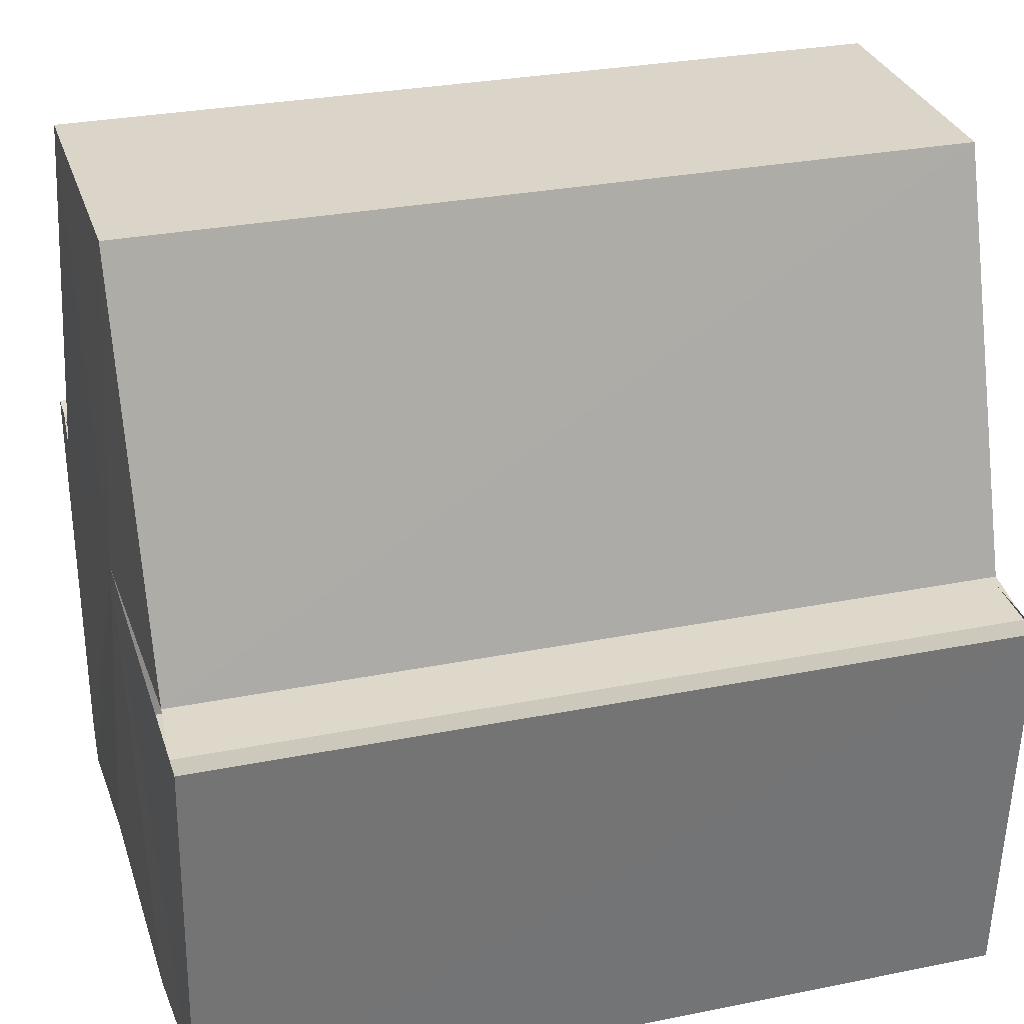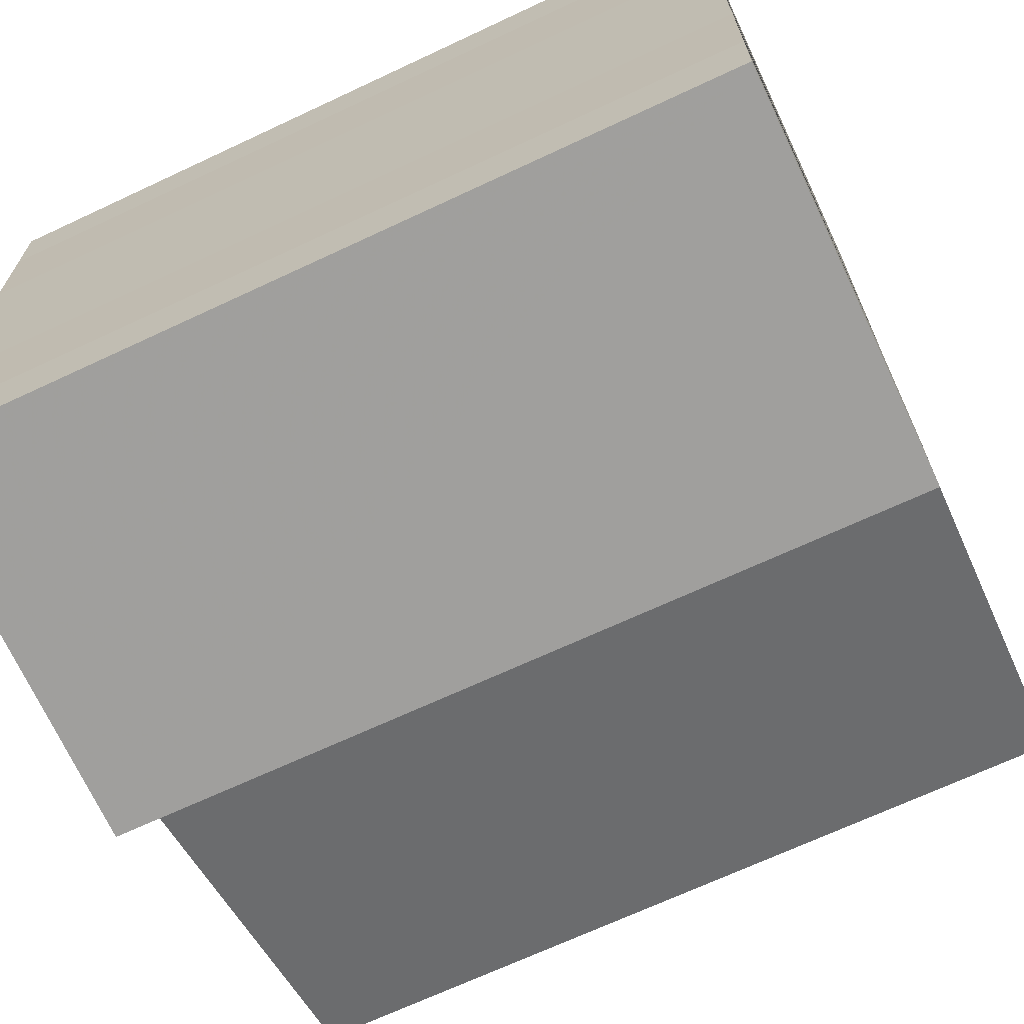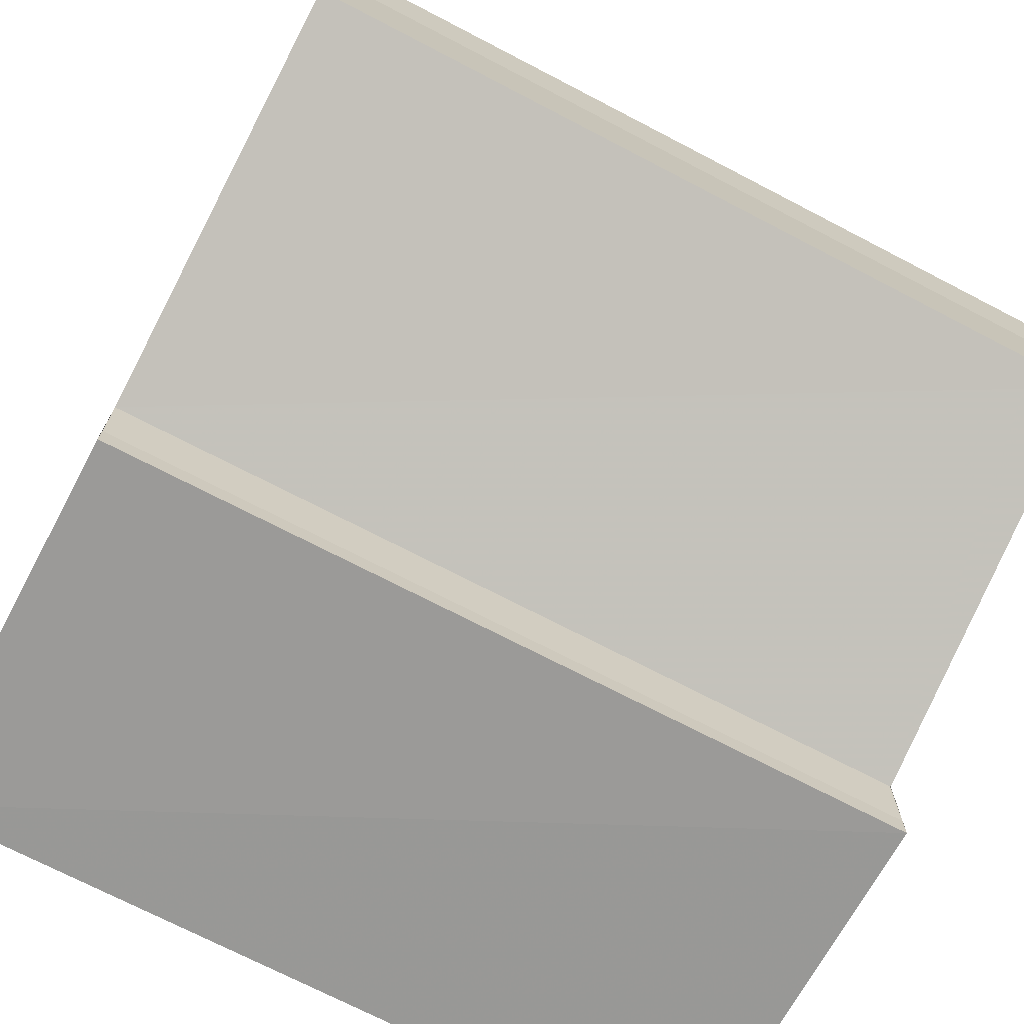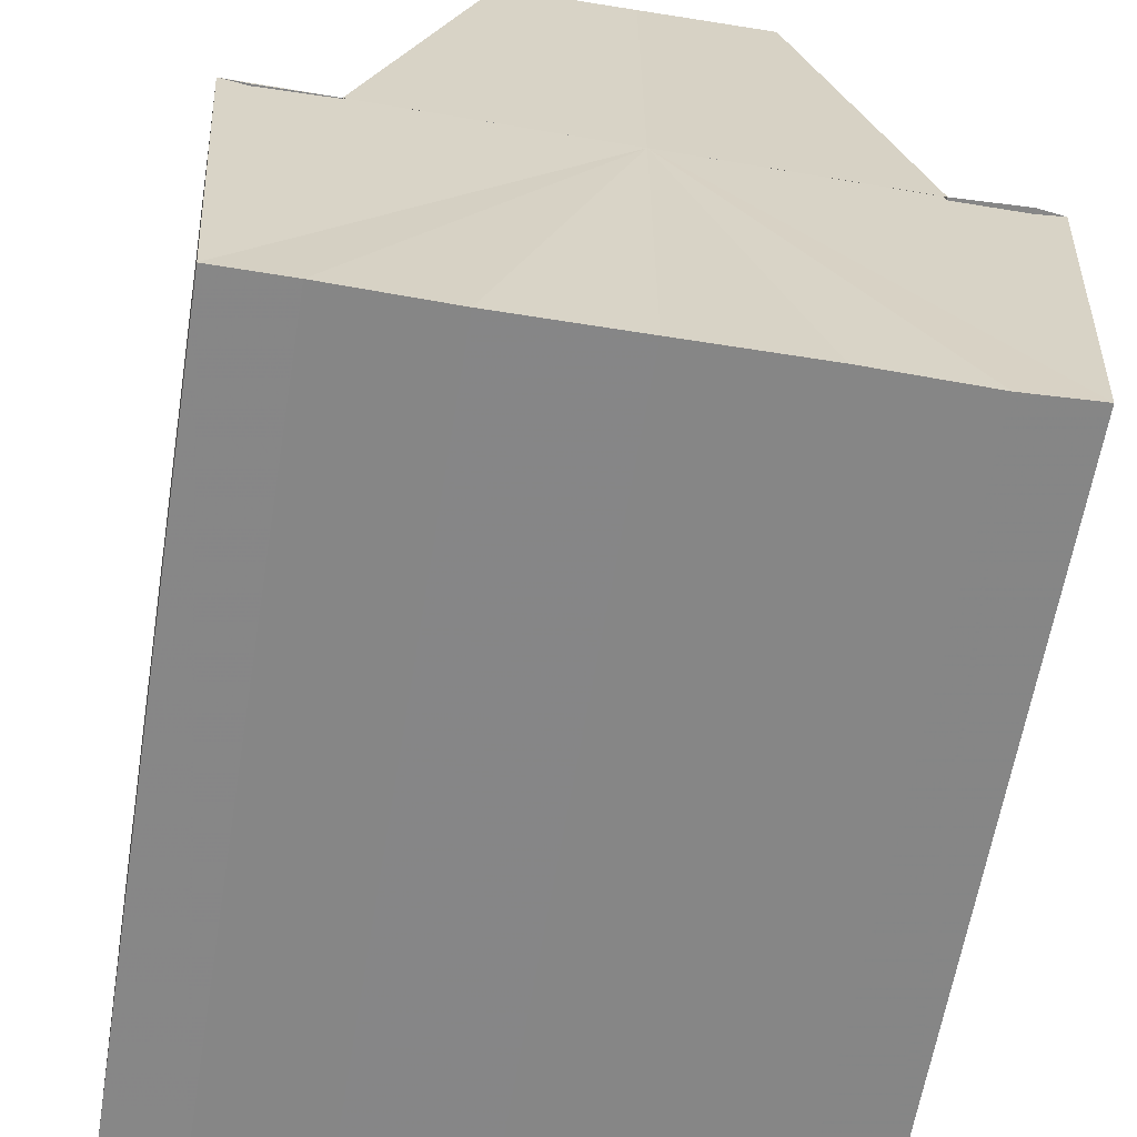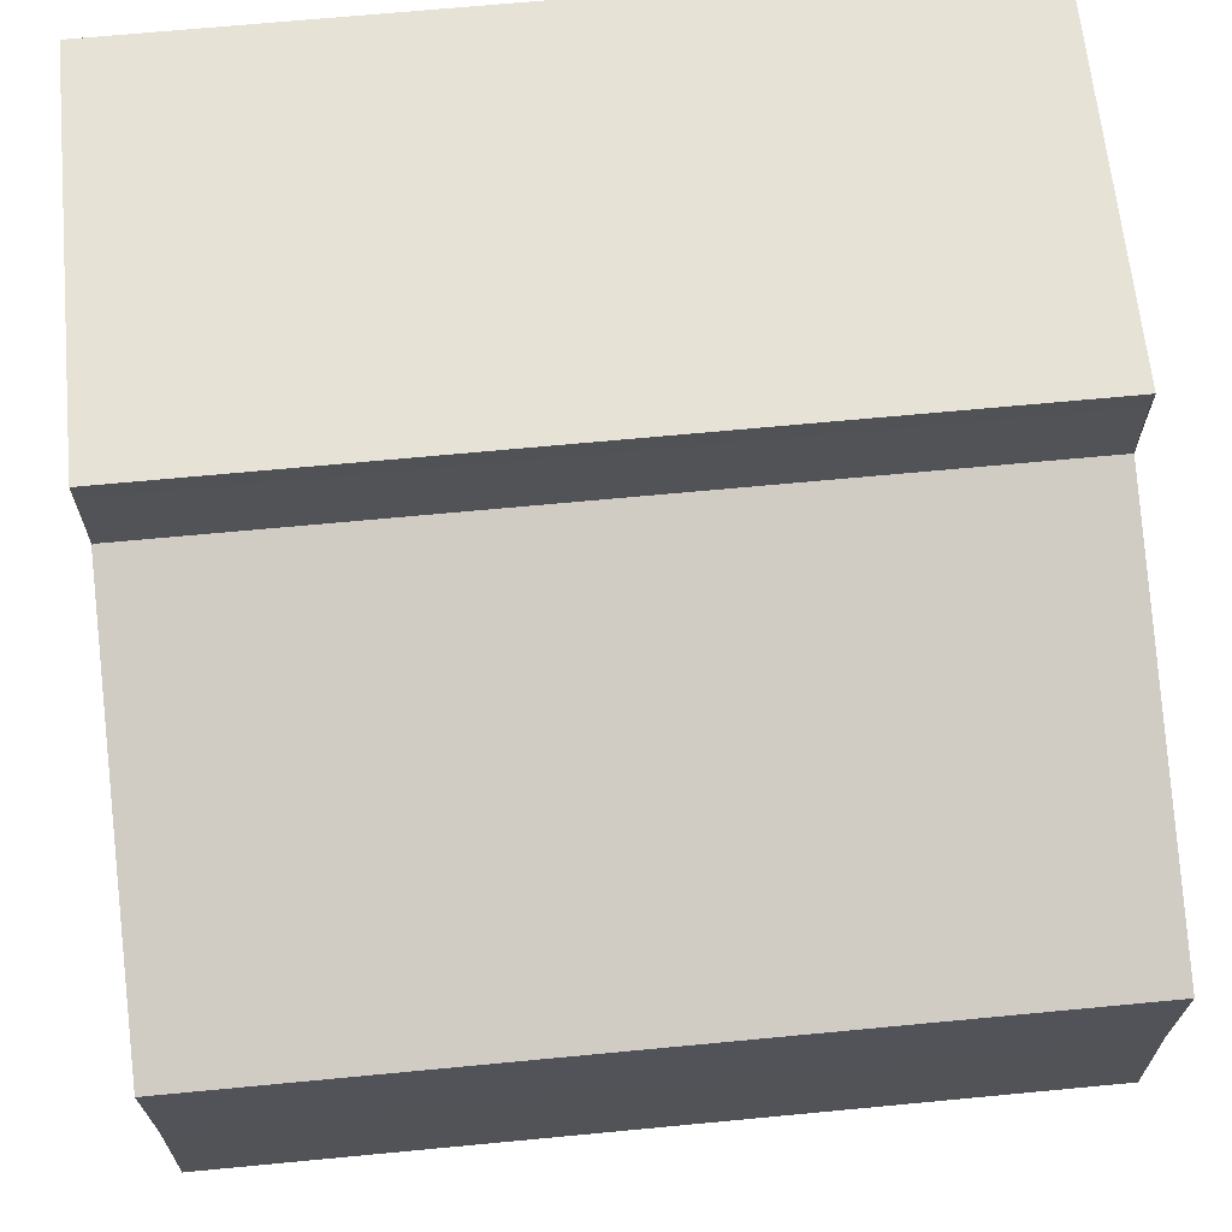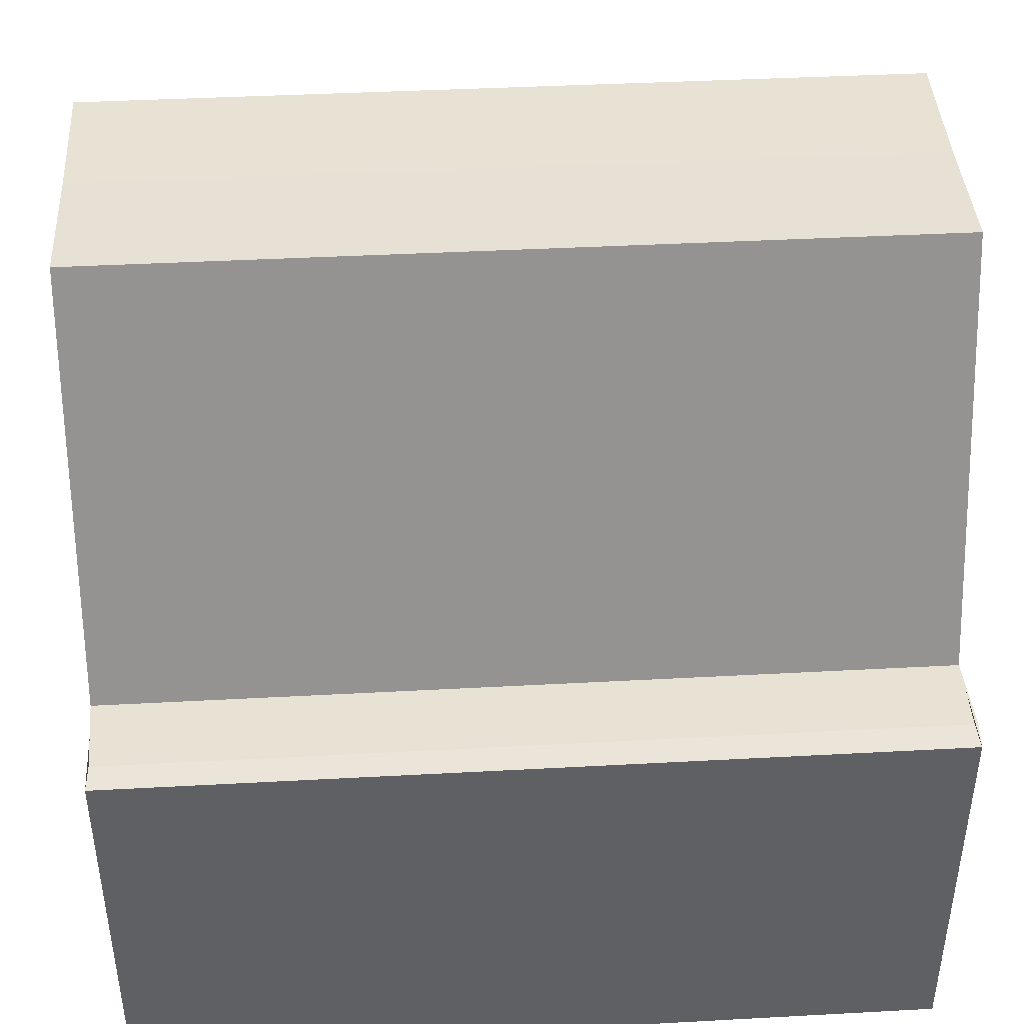
<metadata>
{"format":"obj","ext":"obj","renderer":"f3d","projection":"perspective","resolution":1024,"background":"white","views":[{"elev":29.8,"azim":163.3,"up":"+Y"},{"elev":-68.1,"azim":25.2,"up":"+Z"},{"elev":-72.7,"azim":152.2,"up":"+Z"},{"elev":-62.4,"azim":-99.4,"up":"+Y"},{"elev":67.6,"azim":174.6,"up":"+Z"},{"elev":39.9,"azim":-4.1,"up":"+Y"}]}
</metadata>
<code>
o 7940
v 2224 1882 22.79
v 2224 1882 22.79
v 2224 1882 22.79
v 2224 1882 22.78
v 2224 1882 22.79
v 2224 1882 22.79
v 2224 1882 22.79
v 2224 1882 22.8
v 2224 1882 22.8
v 2224 1882 22.8
v 2224 1882 22.8
v 2224 1882 22.8
v 2224 1882 22.8
v 2224 1882 22.8
v 2224 1882 22.8
v 2224 1882 22.79
v 2224 1882 22.79
v 2224 1882 22.79
v 2224 1882 22.78
v 2224 1882 22.78
v 2224 1882 22.79
v 2224 1882 22.79
v 2224 1882 22.8
v 2224 1882 22.79
v 2224 1882 22.78
v 2224 1882 22.78
v 2224 1882 22.78
v 2224 1882 22.78
v 2224 1882 22.78
v 2224 1882 22.78
v 2224 1882 22.79
v 2224 1882 22.78
v 2224 1882 22.78
v 2224 1882 22.79
v 2224 1882 22.79
v 2224 1882 22.79
v 2224 1882 22.8
v 2224 1882 22.8
v 2224 1882 22.8
v 2224 1882 22.79
v 2224 1882 22.78
v 2224 1882 22.79
v 2224 1882 22.79
v 2224 1882 22.8
v 2224 1882 22.79
v 2224 1882 22.78
v 2224 1882 22.78
v 2224 1882 22.78
v 2224 1882 22.78
v 2224 1882 22.78
v 2224 1882 22.78
v 2224 1882 22.79
v 2224 1882 22.79
v 2224 1882 22.79
v 2224 1882 22.8
v 2224 1882 22.8
v 2224 1882 22.8
v 2224 1882 22.8
v 2224 1882 22.8
v 2224 1882 22.79
v 2224 1882 22.8
v 2224 1882 22.8
v 2224 1882 22.8
v 2224 1882 22.8
v 2224 1882 22.8
v 2224 1882 22.79
v 2224 1882 22.79
v 2224 1882 22.79
v 2224 1882 22.79
v 2224 1882 22.78
v 2224 1882 22.79
v 2224 1882 22.78
v 2224 1882 22.78
v 2224 1882 22.78
v 2224 1882 22.78
v 2224 1882 22.79
v 2224 1882 22.78
v 2224 1882 22.79
v 2224 1882 22.79
v 2224 1882 22.79
v 2224 1882 22.79
v 2224 1882 22.8
v 2224 1882 22.79
v 2224 1882 22.8
v 2224 1882 22.8
v 2224 1882 22.79
v 2224 1882 22.79
v 2224 1882 22.78
v 2224 1882 22.79
v 2224 1882 22.8
f 1 2 3
f 2 4 5
f 6 1 7
f 8 6 9
f 10 11 9
f 12 11 10
f 13 12 10
f 14 12 15
f 16 17 18
f 18 19 20
f 21 22 16
f 23 24 21
f 19 25 26
f 26 25 27
f 25 28 27
f 27 29 30
f 31 30 32
f 31 32 33
f 31 33 34
f 31 34 35
f 31 35 36
f 31 36 37
f 31 37 38
f 31 38 39
f 31 40 41
f 31 42 40
f 31 43 42
f 31 44 43
f 45 46 29
f 47 46 48
f 49 50 47
f 45 51 46
f 45 52 51
f 45 53 52
f 45 54 53
f 45 55 54
f 45 56 55
f 57 56 58
f 45 59 56
f 60 61 57
f 62 59 63
f 64 65 62
f 66 67 60
f 68 69 66
f 70 71 68
f 72 73 70
f 74 75 72
f 75 76 77
f 76 78 79
f 78 80 81
f 80 82 83
f 82 84 85
f 45 86 87
f 45 88 86
f 45 87 89
f 45 89 90

</code>
